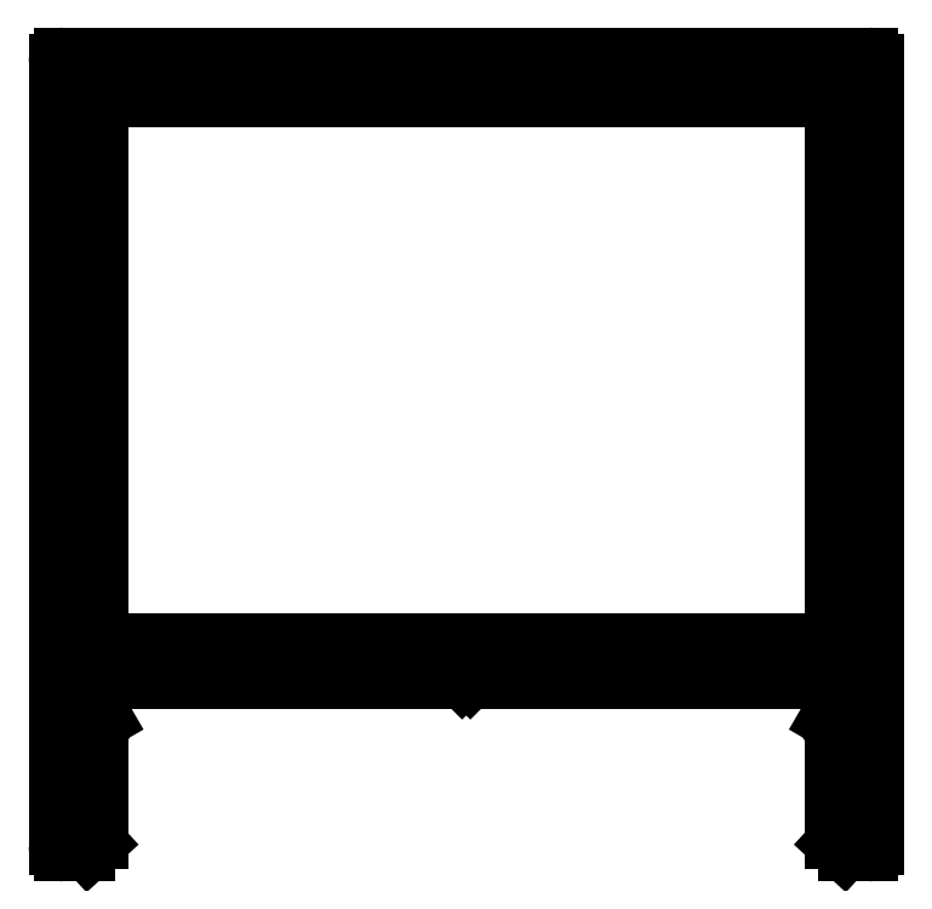
<metadata>
{"format":"dxf","ext":"dxf","renderer":"ezdxf+matplotlib","layout":"modelspace","background":"white","min_lineweight":24,"dpi":150}
</metadata>
<code>
0
SECTION
2
ENTITIES
0
ARC
8
0
10
679.5
20
594.6
30
0
40
0.3
50
0
51
90
0
LINE
8
0
10
638.1
20
594.9
30
0
11
679.5
21
594.9
31
0
0
LINE
8
0
10
679.8
20
594.6
30
0
11
679.8
21
554.3
31
0
0
ARC
8
0
10
638.1
20
594.6
30
0
40
0.3
50
90
51
180
0
ARC
8
0
10
679.5
20
554.3
30
0
40
0.3
50
270
51
0
0
LINE
8
0
10
637.8
20
554.3
30
0
11
637.8
21
594.6
31
0
0
LINE
8
0
10
679.5
20
554
30
0
11
678.5
21
554
31
0
0
ARC
8
0
10
638.1
20
554.3
30
0
40
0.3
50
180
51
270
0
ARC
8
0
10
678.5
20
554.3
30
0
40
0.3
50
227.4
51
270
0
LINE
8
0
10
639.1
20
554
30
0
11
638.1
21
554
31
0
0
LINE
8
0
10
677.9
20
554.5
30
0
11
678.3
21
554.1
31
0
0
ARC
8
0
10
639.1
20
554.3
30
0
40
0.3
50
270
51
312.6
0
ARC
8
0
10
678.1
20
554.7
30
0
40
0.3
50
180
51
227.4
0
LINE
8
0
10
639.7
20
554.5
30
0
11
639.3
21
554.1
31
0
0
LINE
8
0
10
677.8
20
554.7
30
0
11
677.8
21
559.9
31
0
0
ARC
8
0
10
639.5
20
554.7
30
0
40
0.3
50
312.6
51
0
0
ARC
8
0
10
676.8
20
559.9
30
0
40
1
50
1.303e-11
51
37.72
0
LINE
8
0
10
639.8
20
554.7
30
0
11
639.8
21
559.9
31
0
0
ARC
8
0
10
677.8
20
560.7
30
0
40
0.3
50
150
51
217.7
0
ARC
8
0
10
640.8
20
559.9
30
0
40
1
50
142.3
51
180
0
LINE
8
0
10
677.6
20
560.9
30
0
11
677.9
21
561.4
31
0
0
ARC
8
0
10
639.8
20
560.7
30
0
40
0.3
50
322.3
51
30
0
ARC
8
0
10
677.4
20
561.6
30
0
40
0.5
50
330
51
7.99e-14
0
LINE
8
0
10
640.1
20
560.9
30
0
11
639.8
21
561.4
31
0
0
LINE
8
0
10
677.9
20
561.6
30
0
11
677.9
21
562.6
31
0
0
ARC
8
0
10
640.2
20
561.6
30
0
40
0.5
50
180
51
210
0
ARC
8
0
10
677.6
20
562.6
30
0
40
0.3
50
0
51
90
0
LINE
8
0
10
639.7
20
561.6
30
0
11
639.7
21
562.6
31
0
0
LINE
8
0
10
677.6
20
562.9
30
0
11
659.2
21
562.9
31
0
0
ARC
8
0
10
640
20
562.6
30
0
40
0.3
50
90
51
180
0
ARC
8
0
10
659.2
20
563.2
30
0
40
0.3
50
225
51
270
0
LINE
8
0
10
658.4
20
562.9
30
0
11
640
21
562.9
31
0
0
LINE
8
0
10
659
20
563
30
0
11
658.8
21
563.2
31
0
0
ARC
8
0
10
658.4
20
563.2
30
0
40
0.3
50
270
51
315
0
LINE
8
0
10
658.8
20
563.2
30
0
11
658.6
21
563
31
0
0
LINE
8
0
10
639.8
20
592.9
30
0
11
677.8
21
592.9
31
0
0
LINE
8
0
10
677.8
20
592.9
30
0
11
677.8
21
564.7
31
0
0
LINE
8
0
10
639.8
20
564.7
30
0
11
639.8
21
592.9
31
0
0
LINE
8
0
10
677.8
20
564.7
30
0
11
639.8
21
564.7
31
0
0
ENDSEC
0
EOF

</code>
